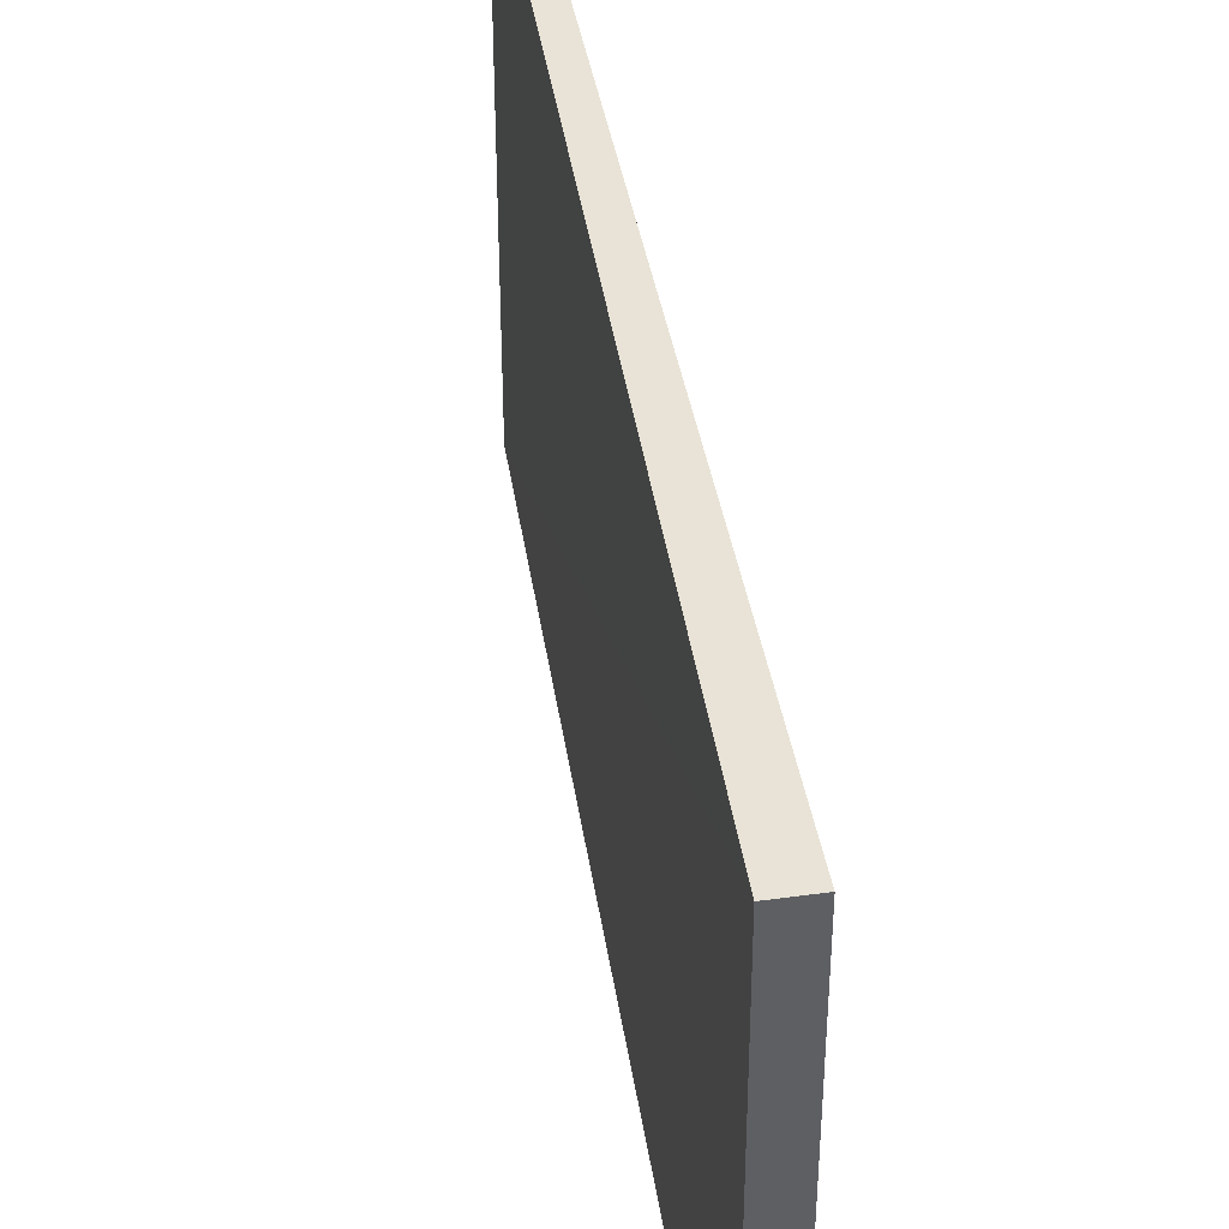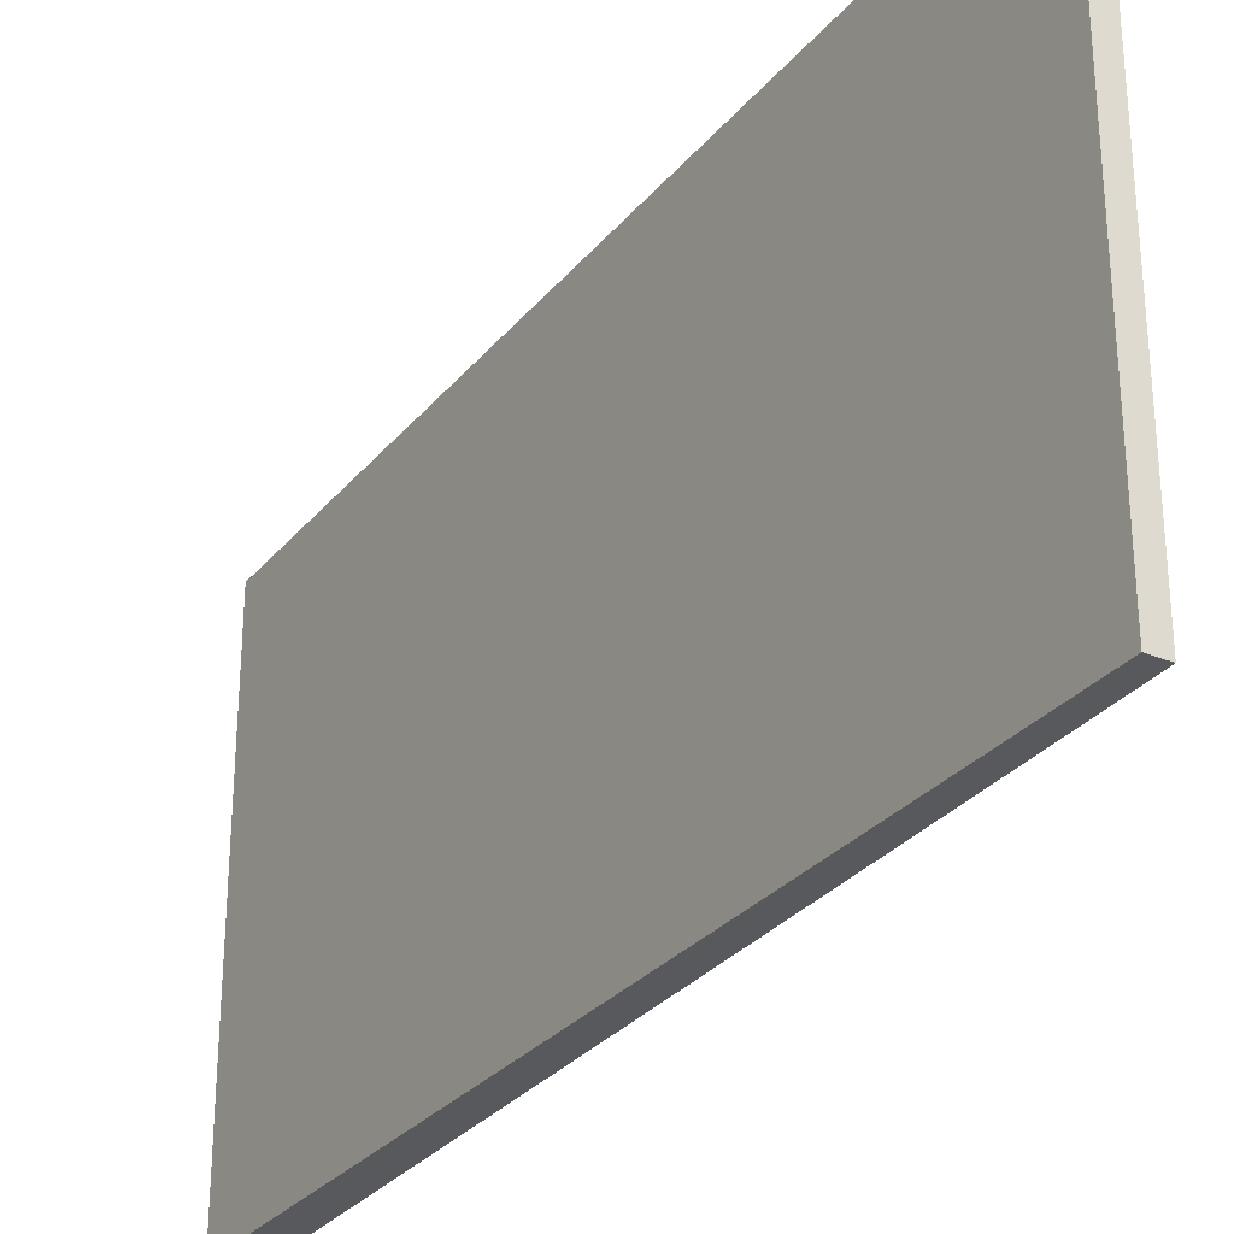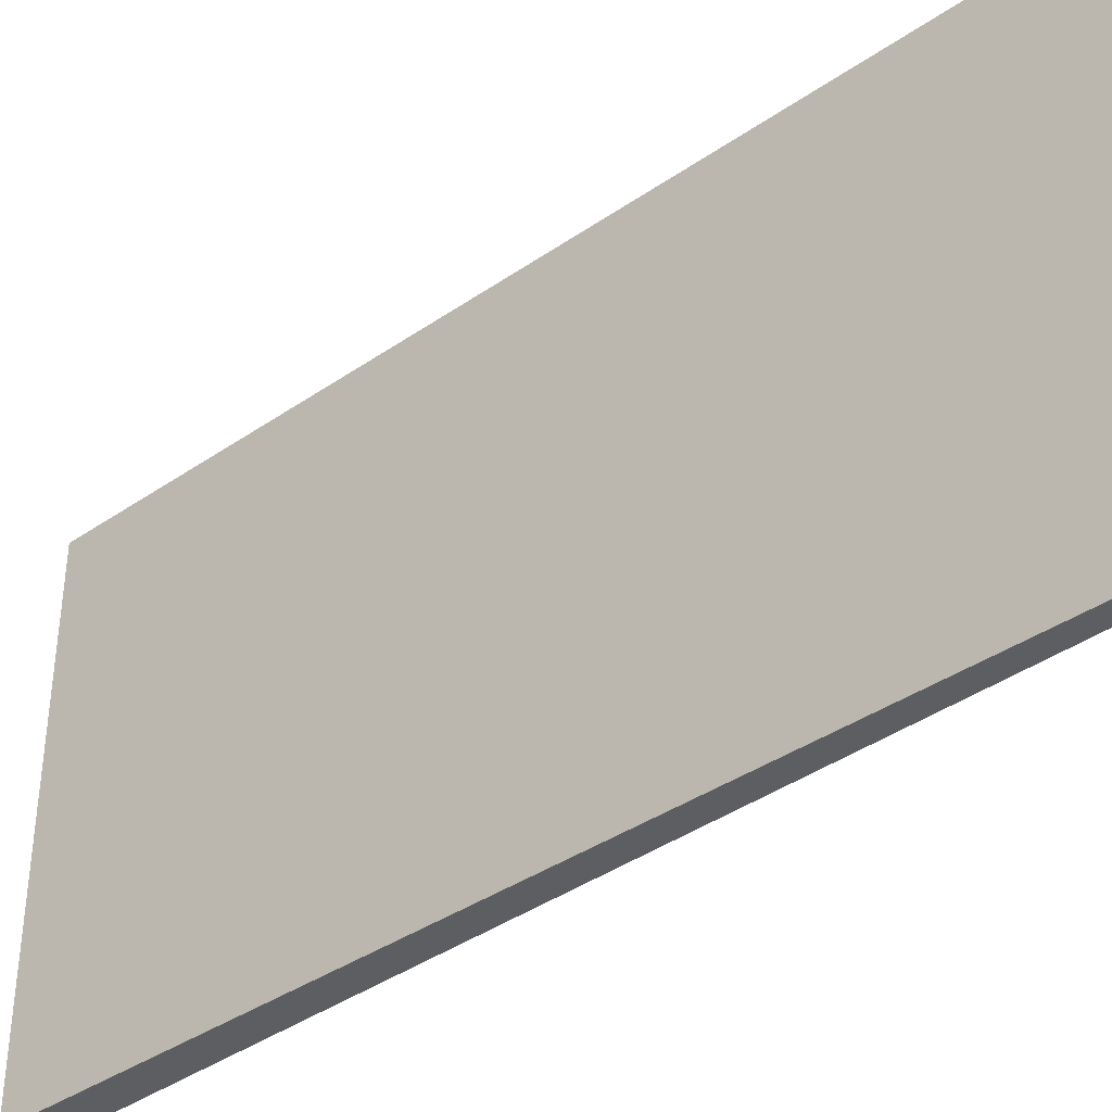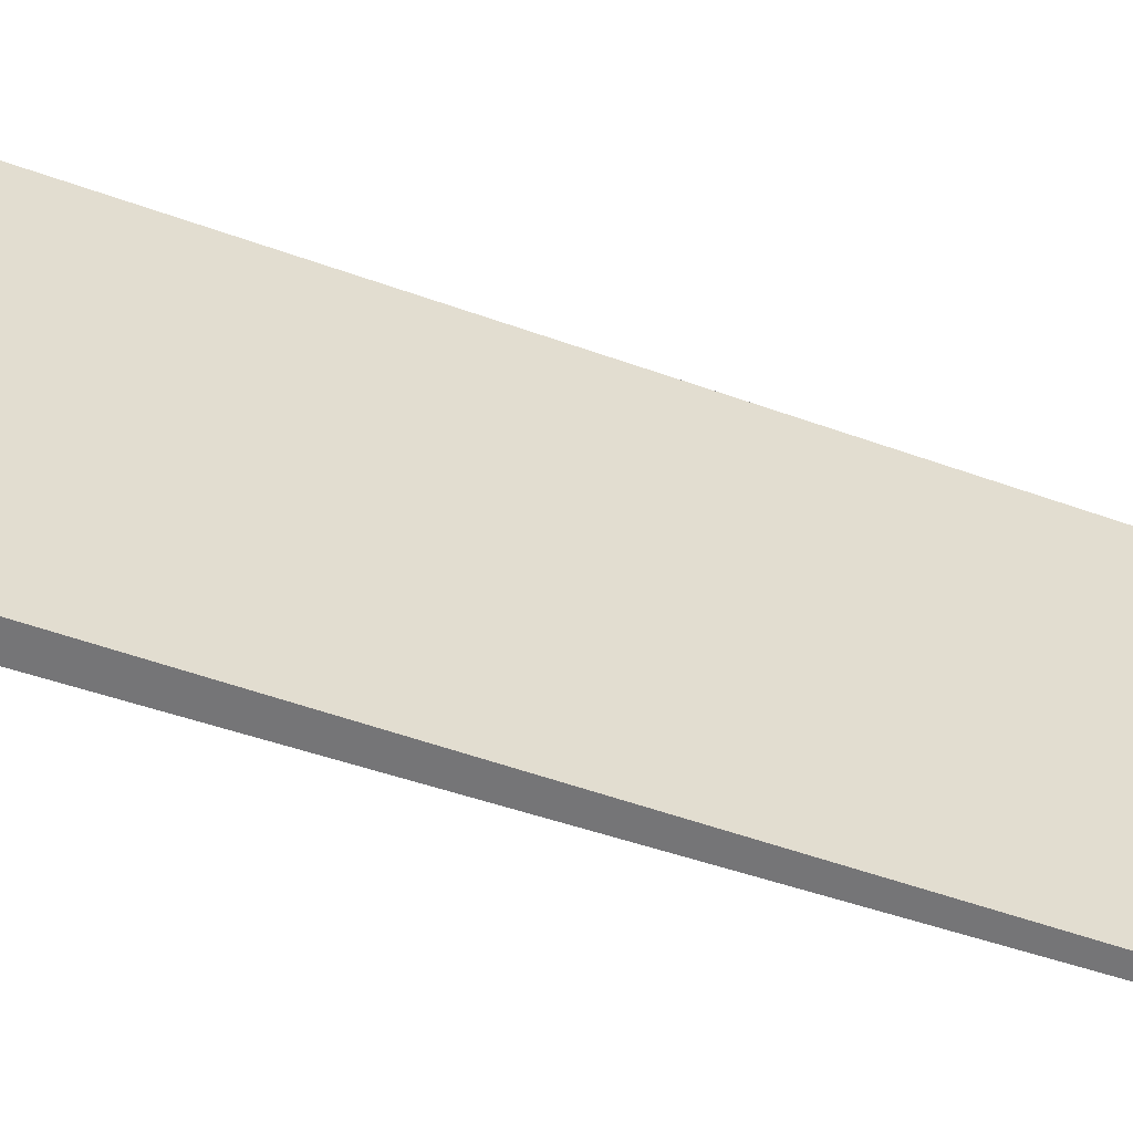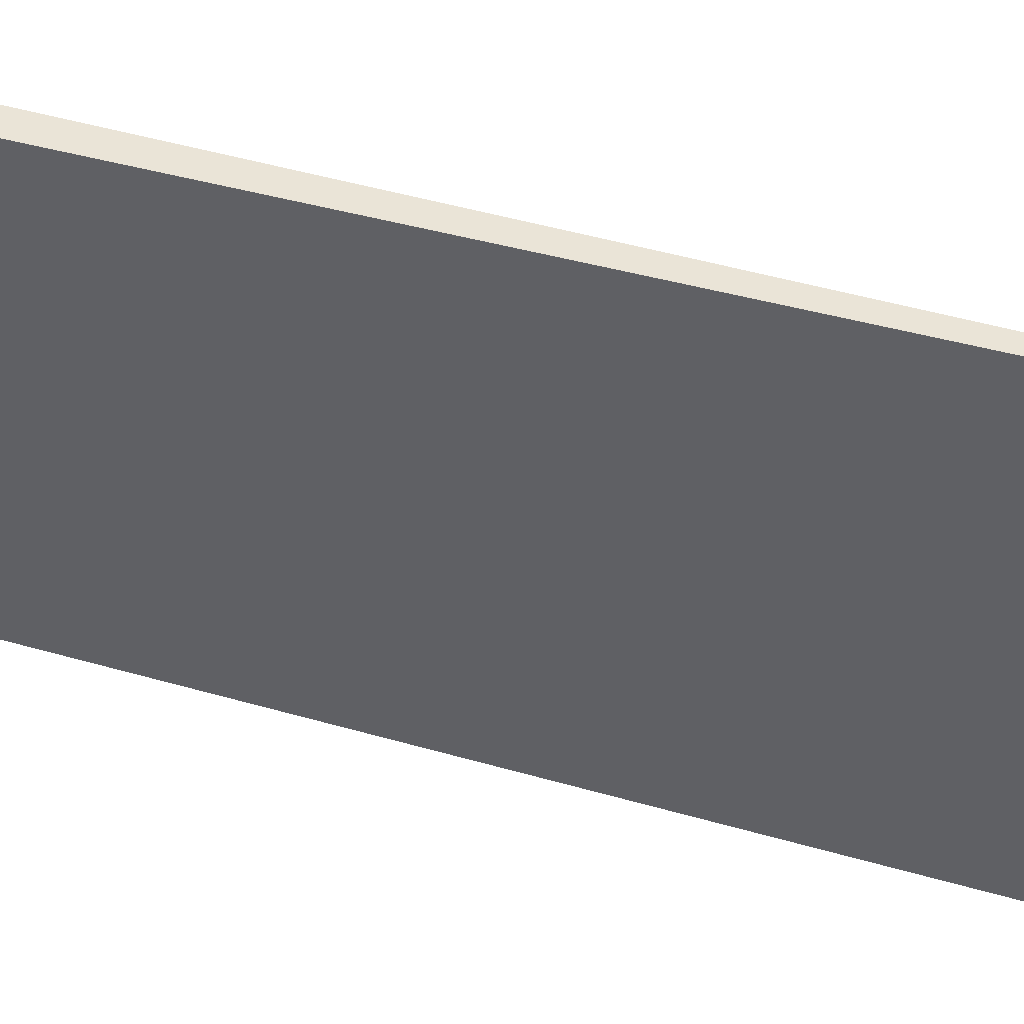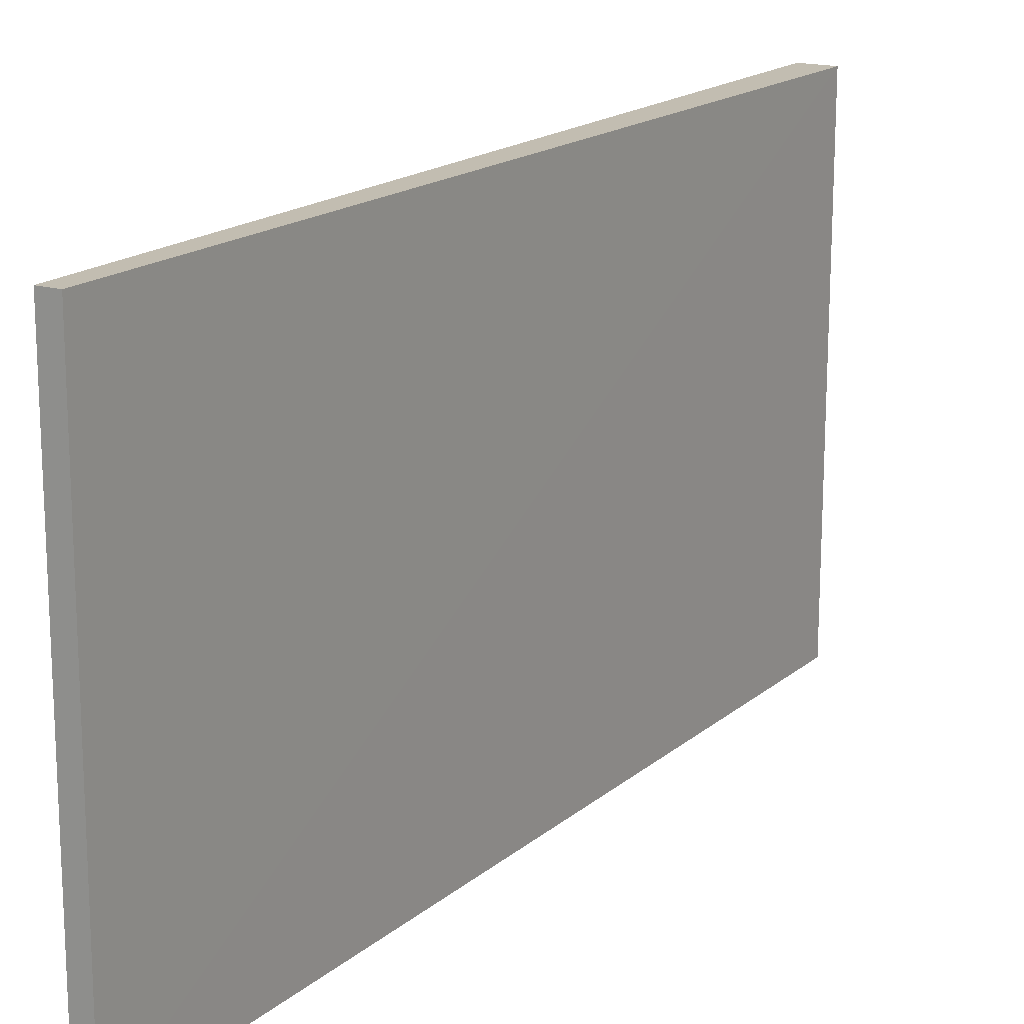
<metadata>
{"format":"obj","ext":"obj","renderer":"f3d","projection":"perspective","resolution":1024,"background":"white","views":[{"elev":41.5,"azim":-9.5,"up":"+Y"},{"elev":-29.3,"azim":148.6,"up":"+Y"},{"elev":-38.6,"azim":131.0,"up":"+Y"},{"elev":-56.6,"azim":69.7,"up":"+Y"},{"elev":43.9,"azim":108.7,"up":"+Y"},{"elev":17.0,"azim":-149.0,"up":"+Y"}]}
</metadata>
<code>
v 0.5361 0.006095 -0.4669
v 0.5357 0.5353 -0.4669
v 0.5565 0.006095 -0.4669
v 0.52 0.006095 0.5364
v 0.5188 0.5353 0.5364
v 0.5565 0.5353 -0.4669
v 0.5565 0.006095 0.5364
v 0.5565 0.5353 0.5364
f 1 2 6
f 1 6 3
f 1 3 7
f 1 7 4
f 1 4 5
f 1 5 2
f 2 5 8
f 2 8 6
f 3 6 8
f 3 8 7
f 4 7 8
f 4 8 5

</code>
